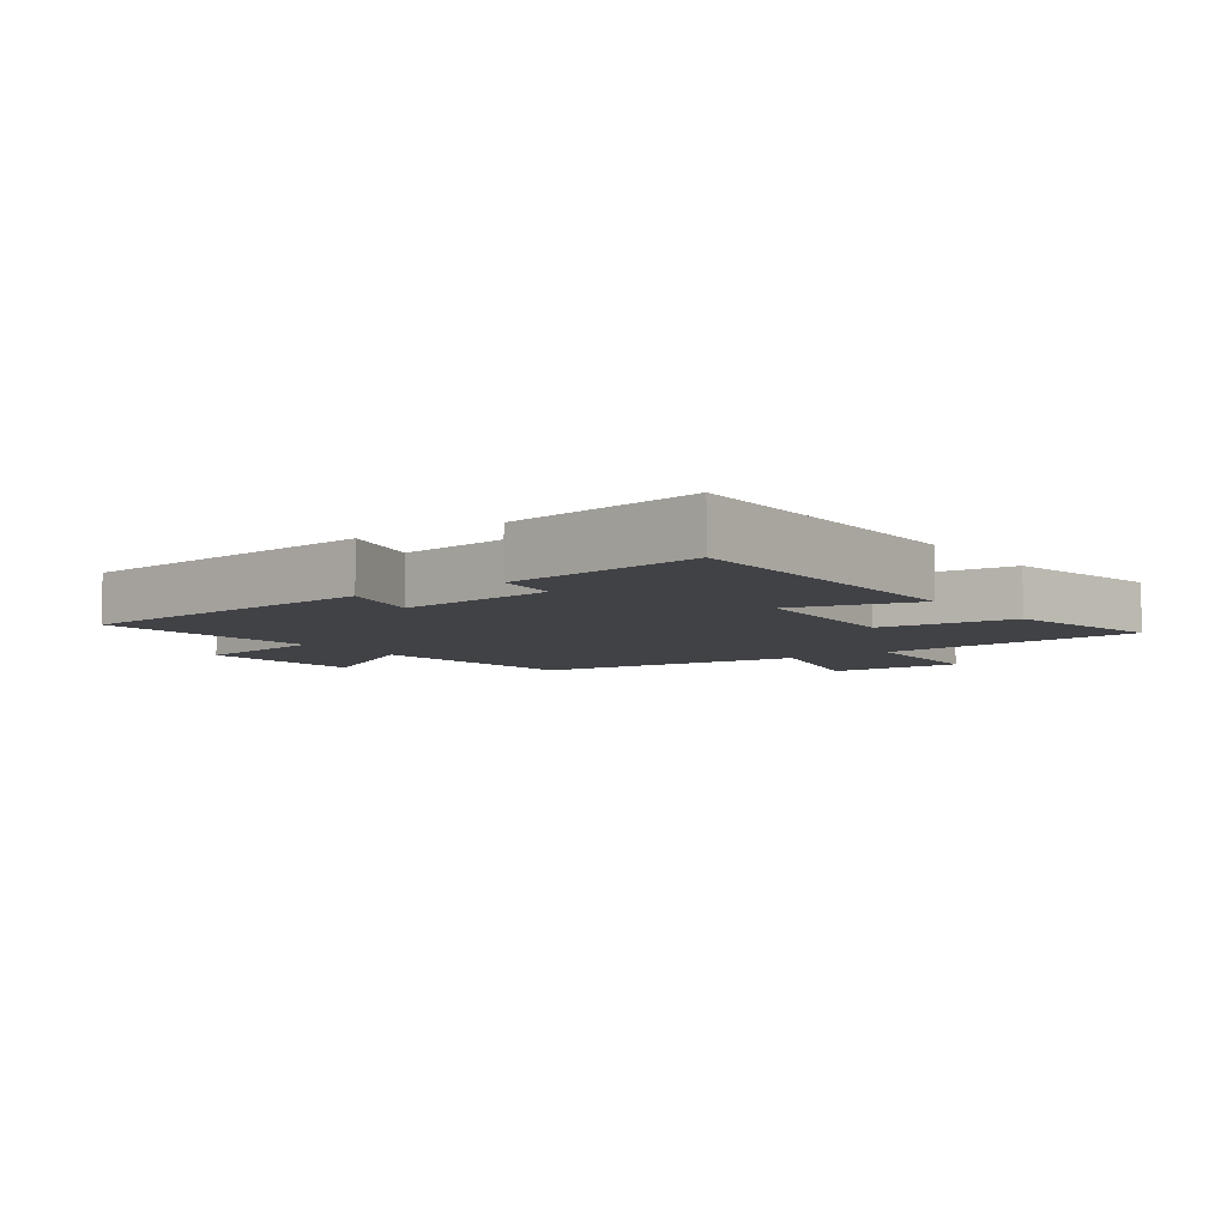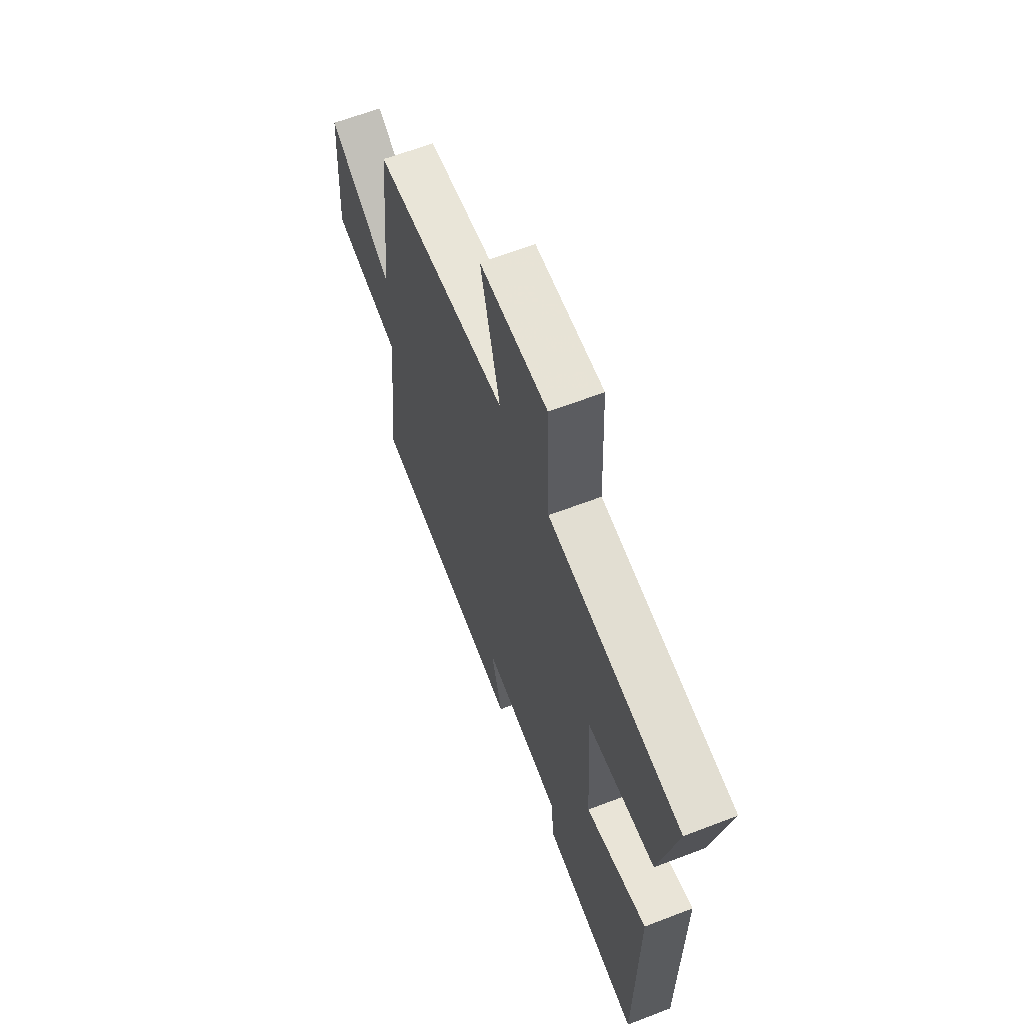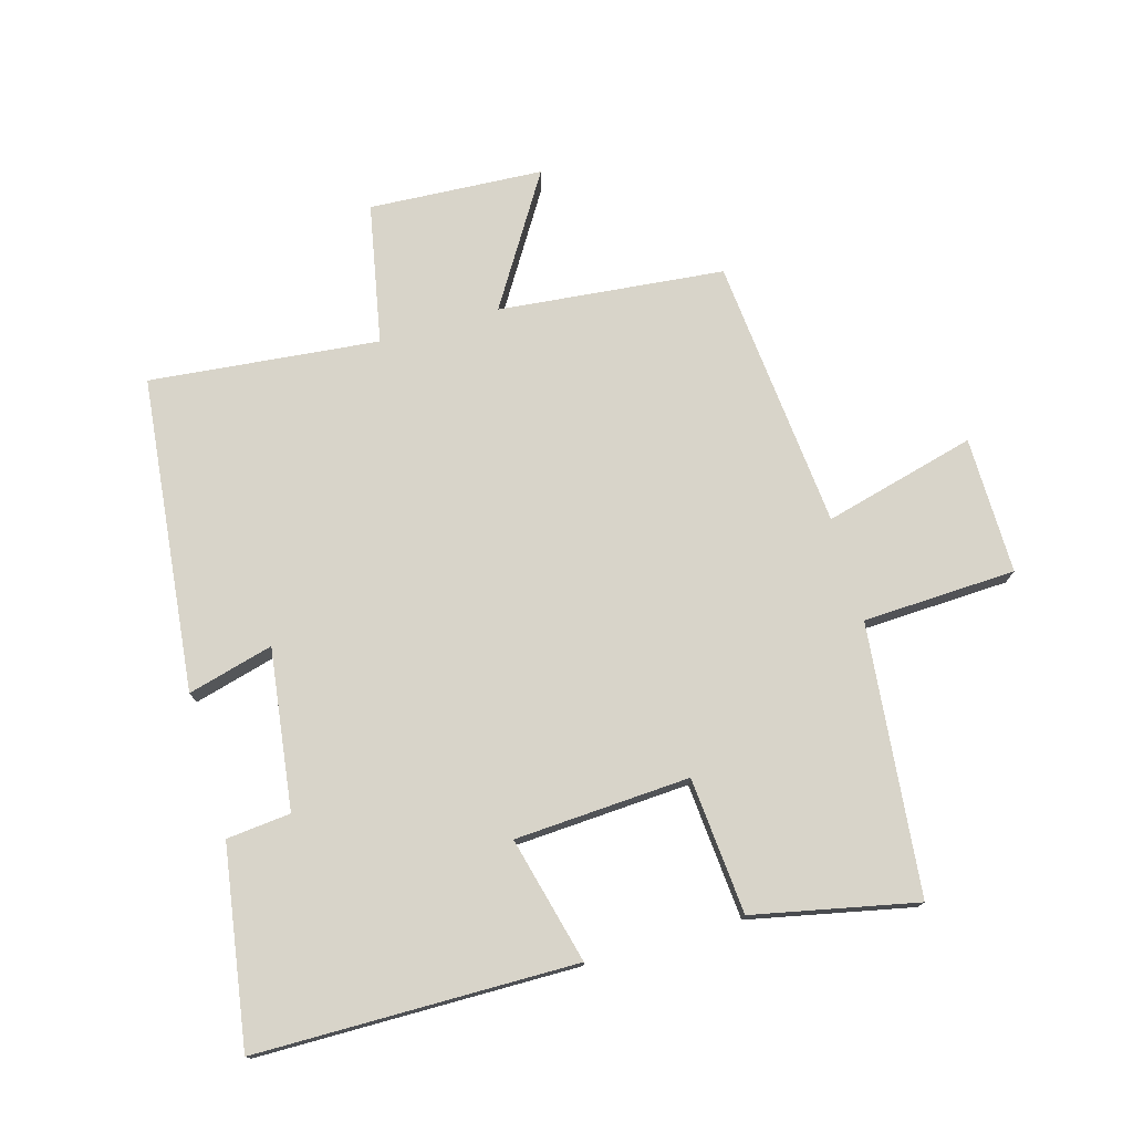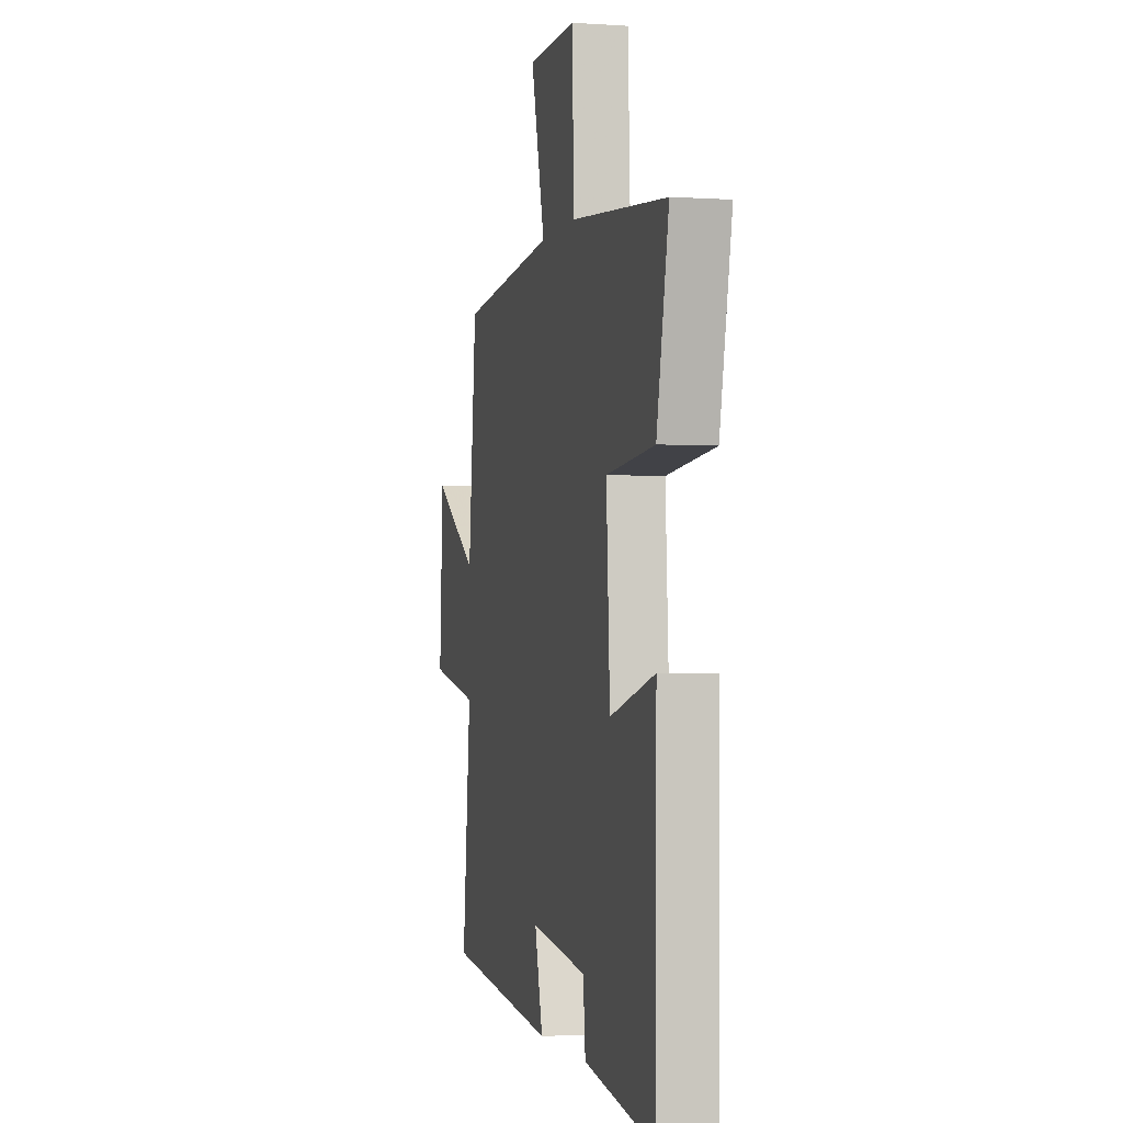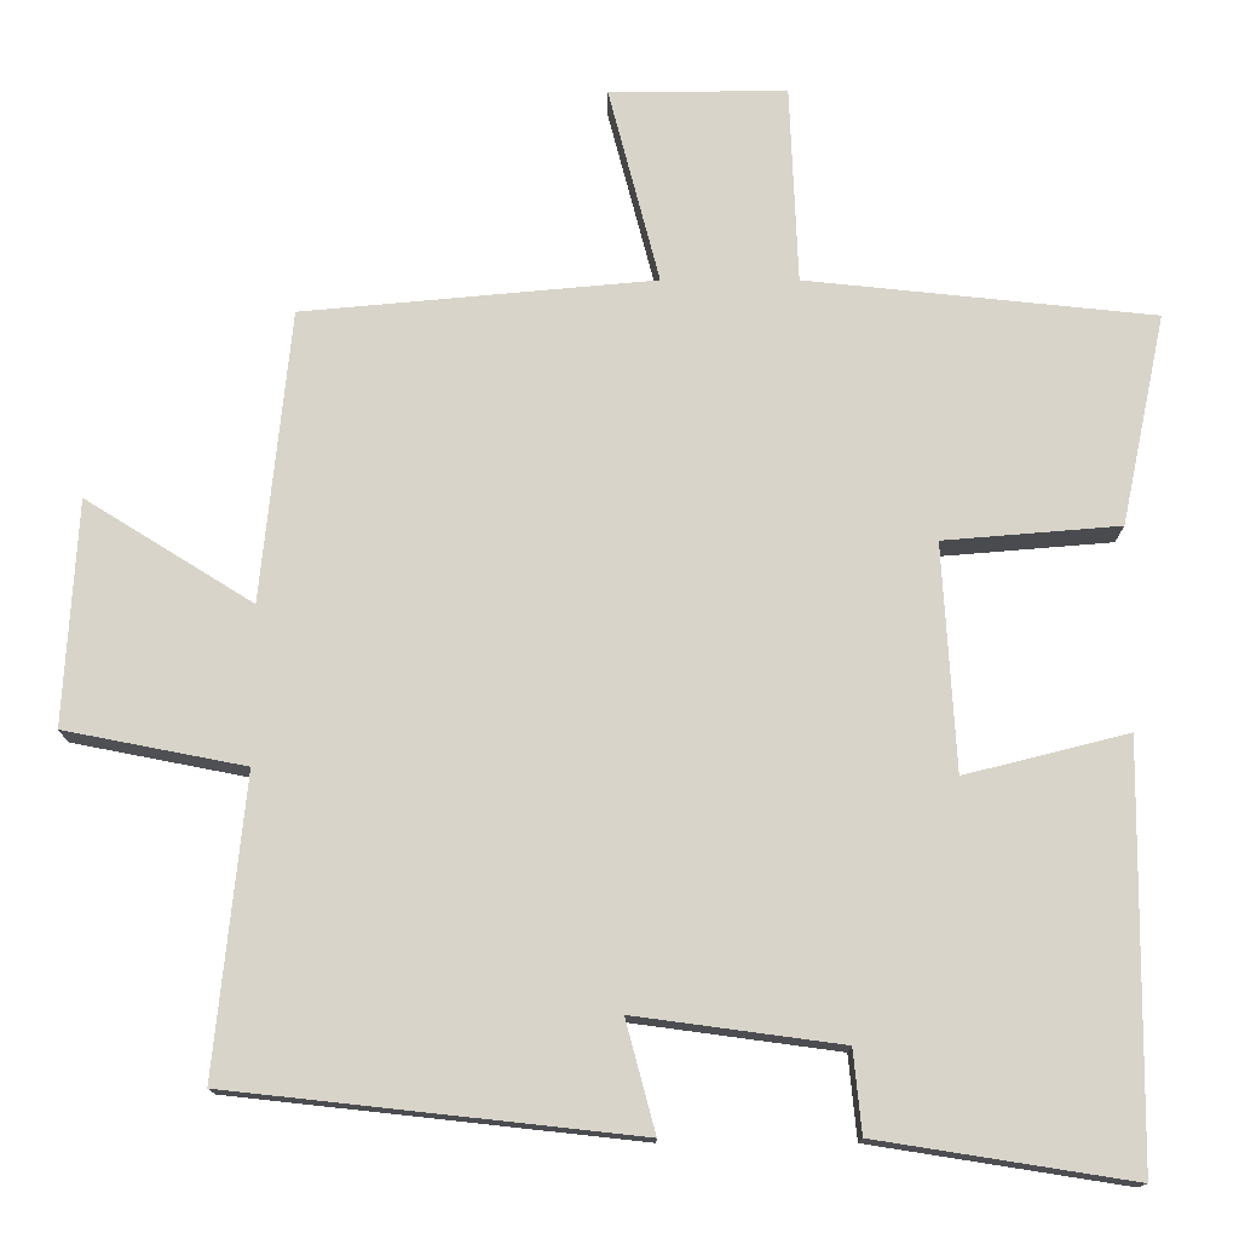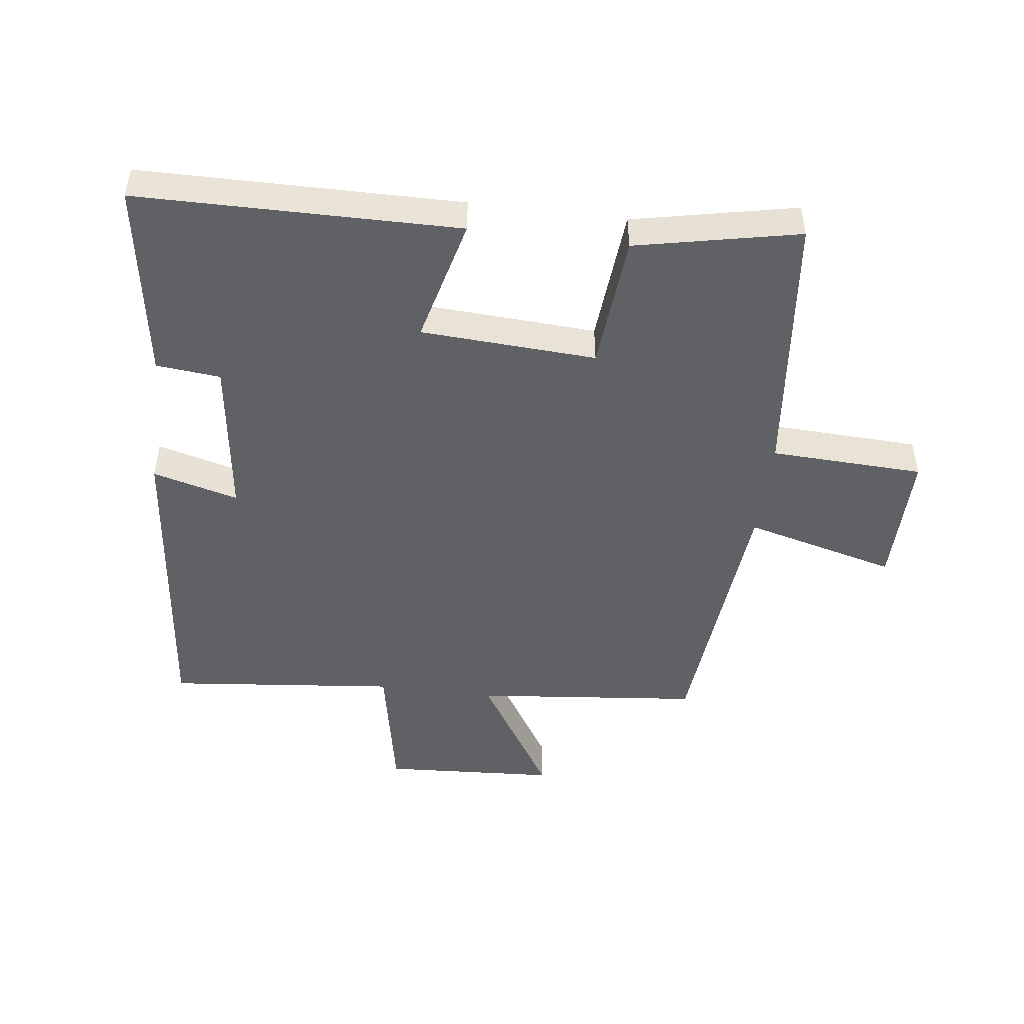
<metadata>
{"format":"obj","ext":"obj","renderer":"f3d","projection":"perspective","resolution":1024,"background":"white","views":[{"elev":-6.3,"azim":-144.7,"up":"+Y"},{"elev":63.0,"azim":-111.3,"up":"+Z"},{"elev":75.7,"azim":-106.0,"up":"+Y"},{"elev":-2.2,"azim":-103.4,"up":"+Z"},{"elev":-14.3,"azim":179.9,"up":"+Z"},{"elev":-48.1,"azim":-97.2,"up":"+Y"}]}
</metadata>
<code>
v 0.464 0.07 0.46
v 0.5 0.07 0.105
v 0.704 0.07 0.232
v 0.72 0.07 -0.042
v 0.5 0.07 -0.085
v 0.537 0.07 -0.446
v 0.042 0.07 -0.5
v 0.078 0.07 -0.365
v -0.174 0.07 -0.399
v -0.184 0.07 -0.5
v -0.495 0.07 -0.549
v -0.5 0.07 -0.045
v -0.301 0.07 -0.095
v -0.285 0.07 0.181
v -0.5 0.07 0.199
v -0.554 0.07 0.456
v -0.129 0.07 0.5
v -0.119 0.07 0.741
v 0.097 0.07 0.739
v 0.035 0.07 0.5
v 0.464 0 0.46
v 0.5 0 0.105
v 0.704 0 0.232
v 0.72 0 -0.042
v 0.5 0 -0.085
v 0.537 0 -0.446
v 0.042 0 -0.5
v 0.078 0 -0.365
v -0.174 0 -0.399
v -0.184 0 -0.5
v -0.495 0 -0.549
v -0.5 0 -0.045
v -0.301 0 -0.095
v -0.285 0 0.181
v -0.5 0 0.199
v -0.554 0 0.456
v -0.129 0 0.5
v -0.119 0 0.741
v 0.097 0 0.739
v 0.035 0 0.5
f 17 18 19 20
f 17 20 1 2
f 14 15 16 17
f 13 14 17 2
f 10 11 12 13
f 9 10 13
f 8 9 13 2
f 5 6 7 8
f 5 8 2 3
f 3 4 5
f 40 39 38 37
f 22 21 40 37
f 37 36 35 34
f 22 37 34 33
f 33 32 31 30
f 33 30 29
f 22 33 29 28
f 28 27 26 25
f 23 22 28 25
f 25 24 23
f 1 21 22 2
f 2 22 23 3
f 3 23 24 4
f 4 24 25 5
f 5 25 26 6
f 6 26 27 7
f 7 27 28 8
f 8 28 29 9
f 9 29 30 10
f 10 30 31 11
f 11 31 32 12
f 12 32 33 13
f 13 33 34 14
f 14 34 35 15
f 15 35 36 16
f 16 36 37 17
f 17 37 38 18
f 18 38 39 19
f 19 39 40 20
f 20 40 21 1

</code>
